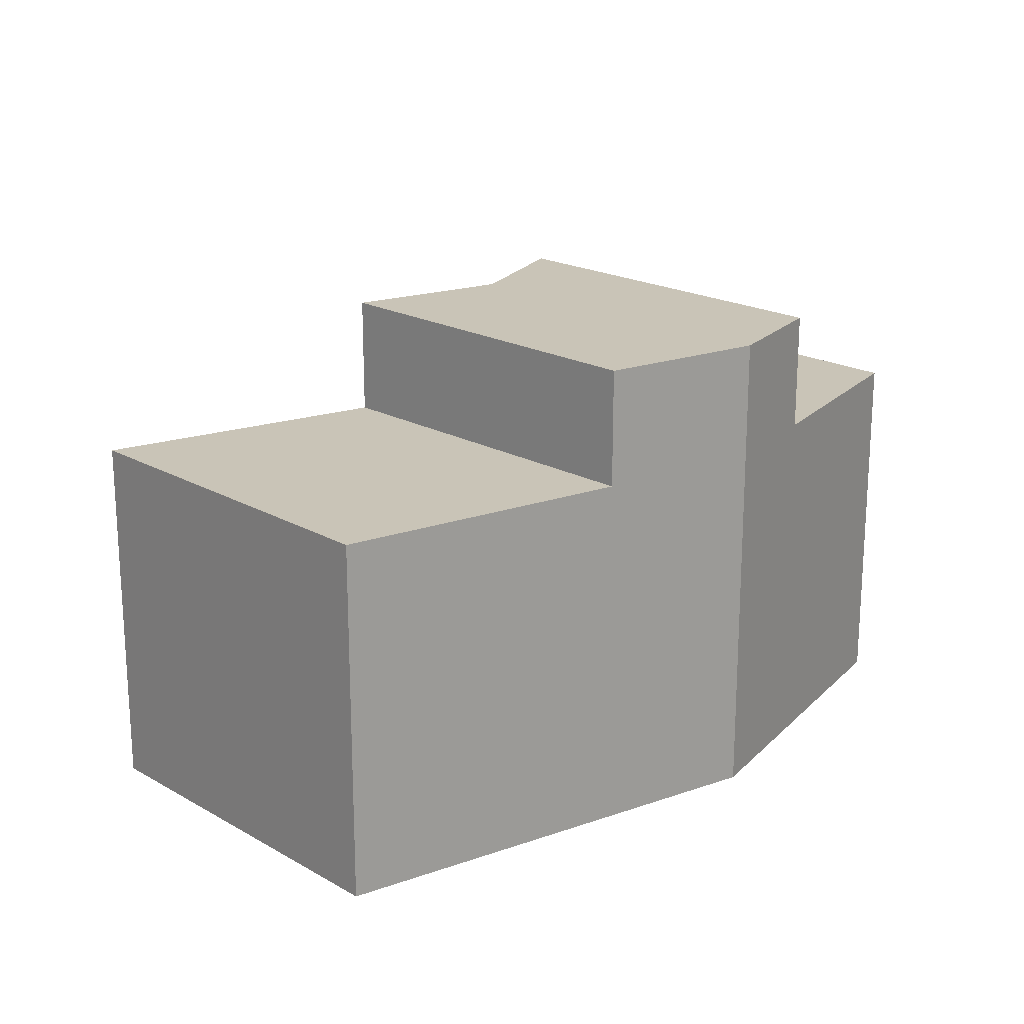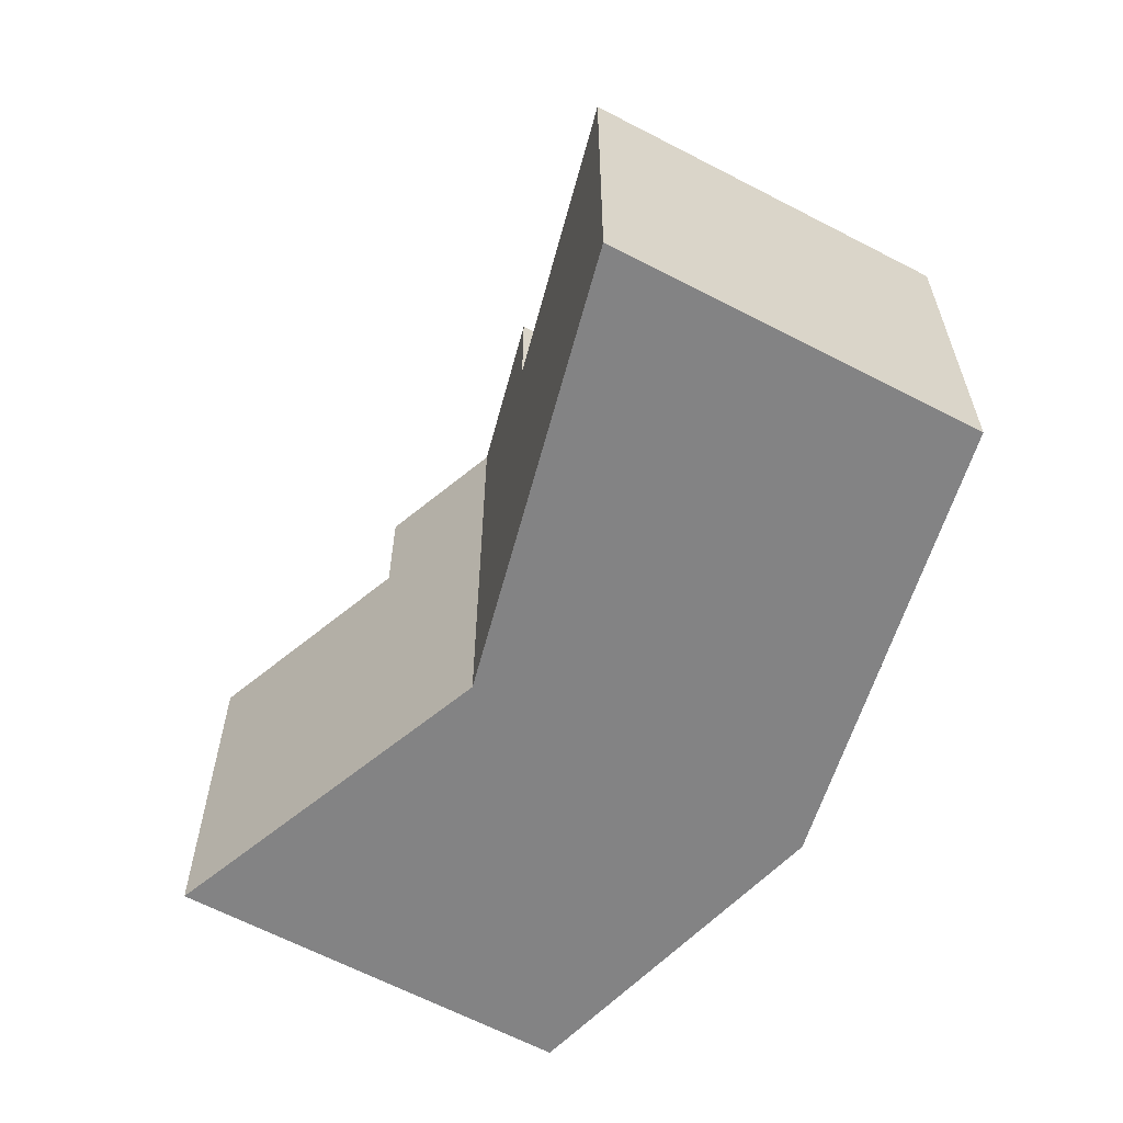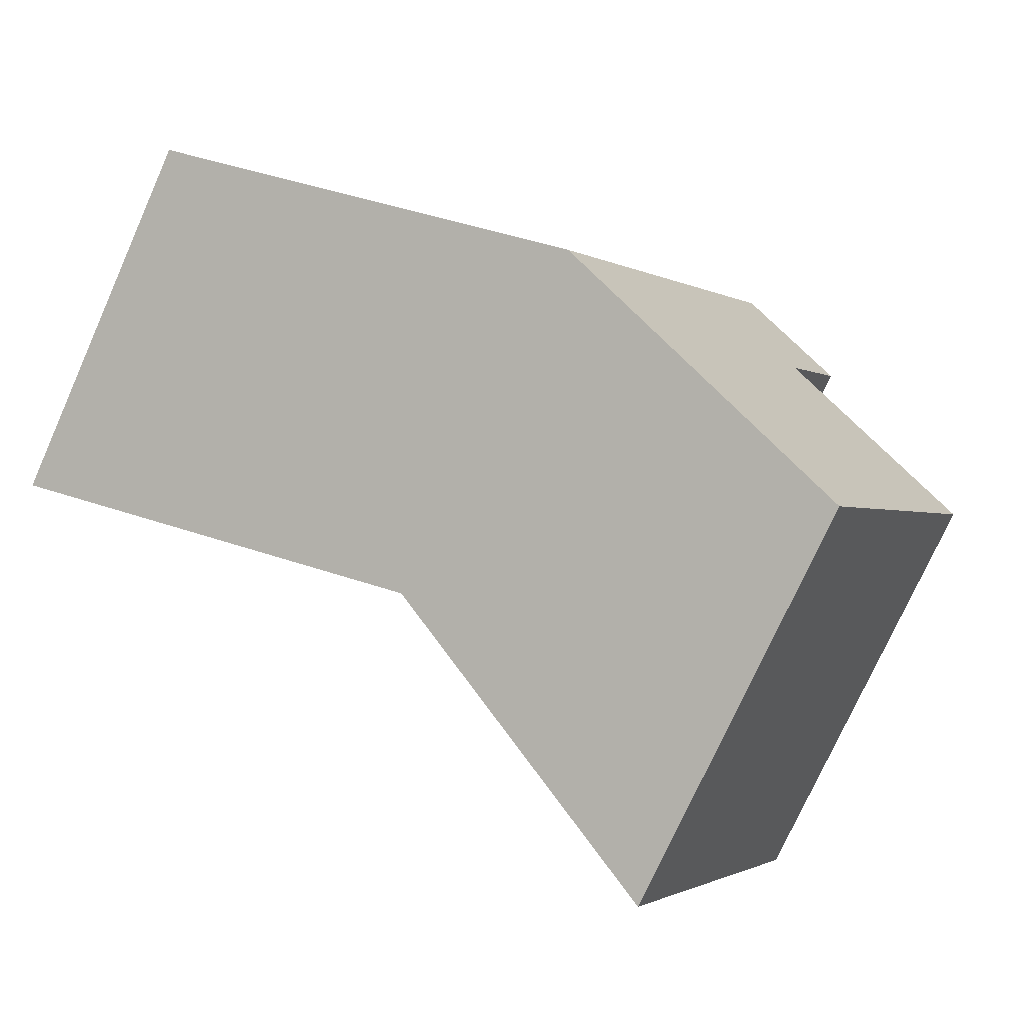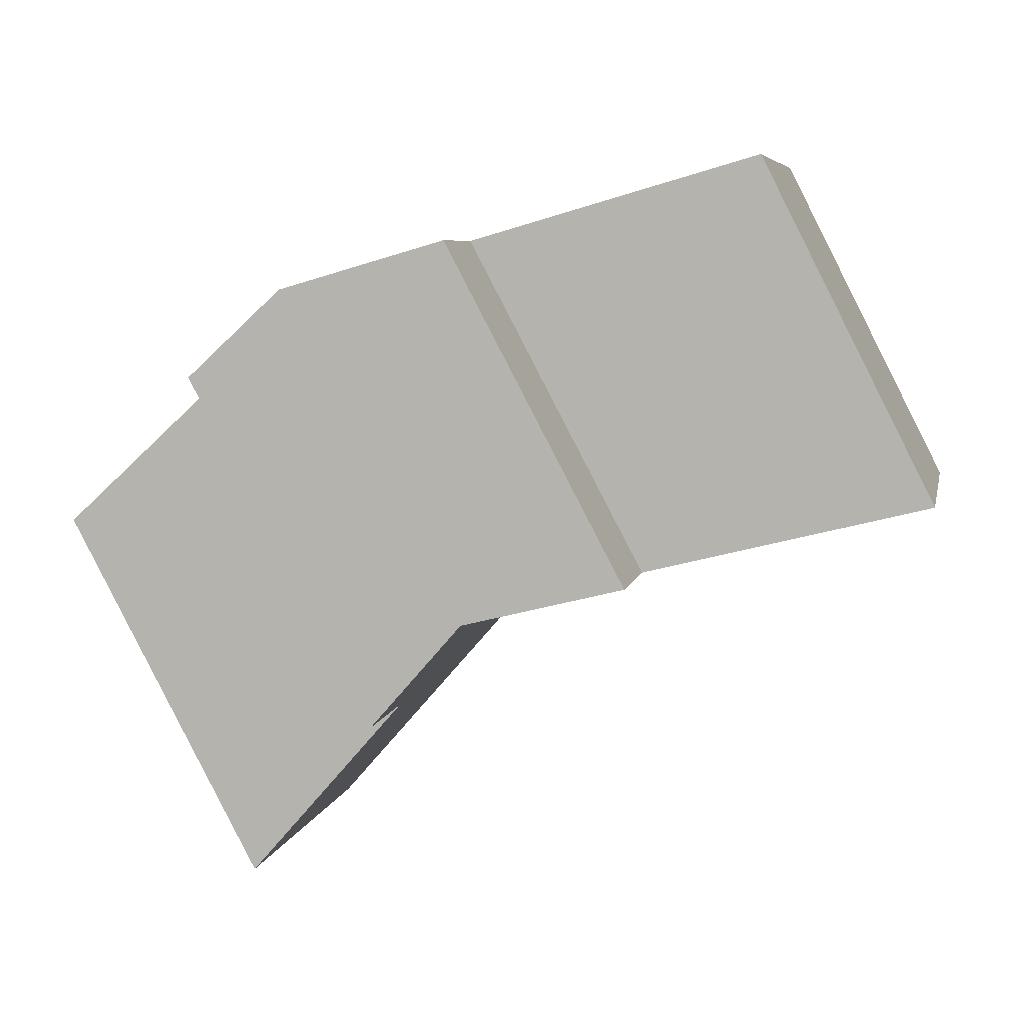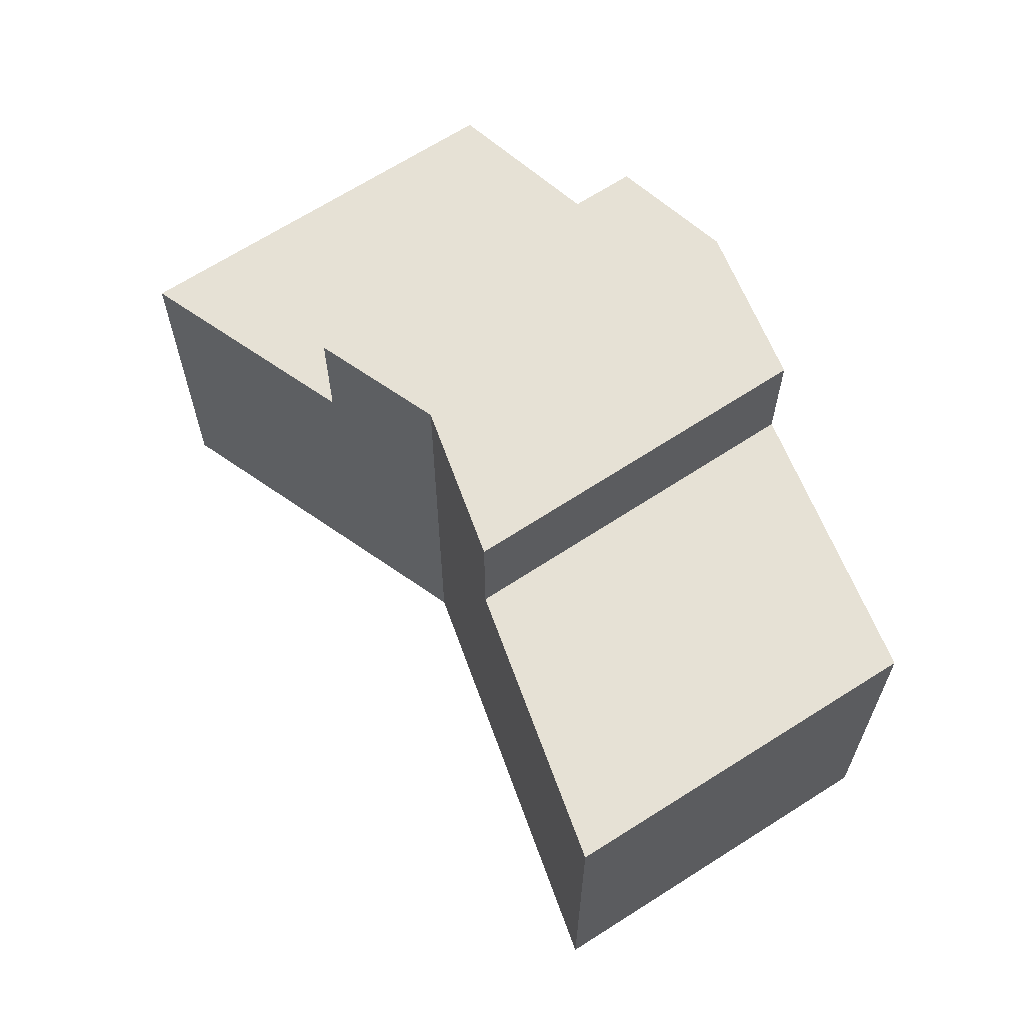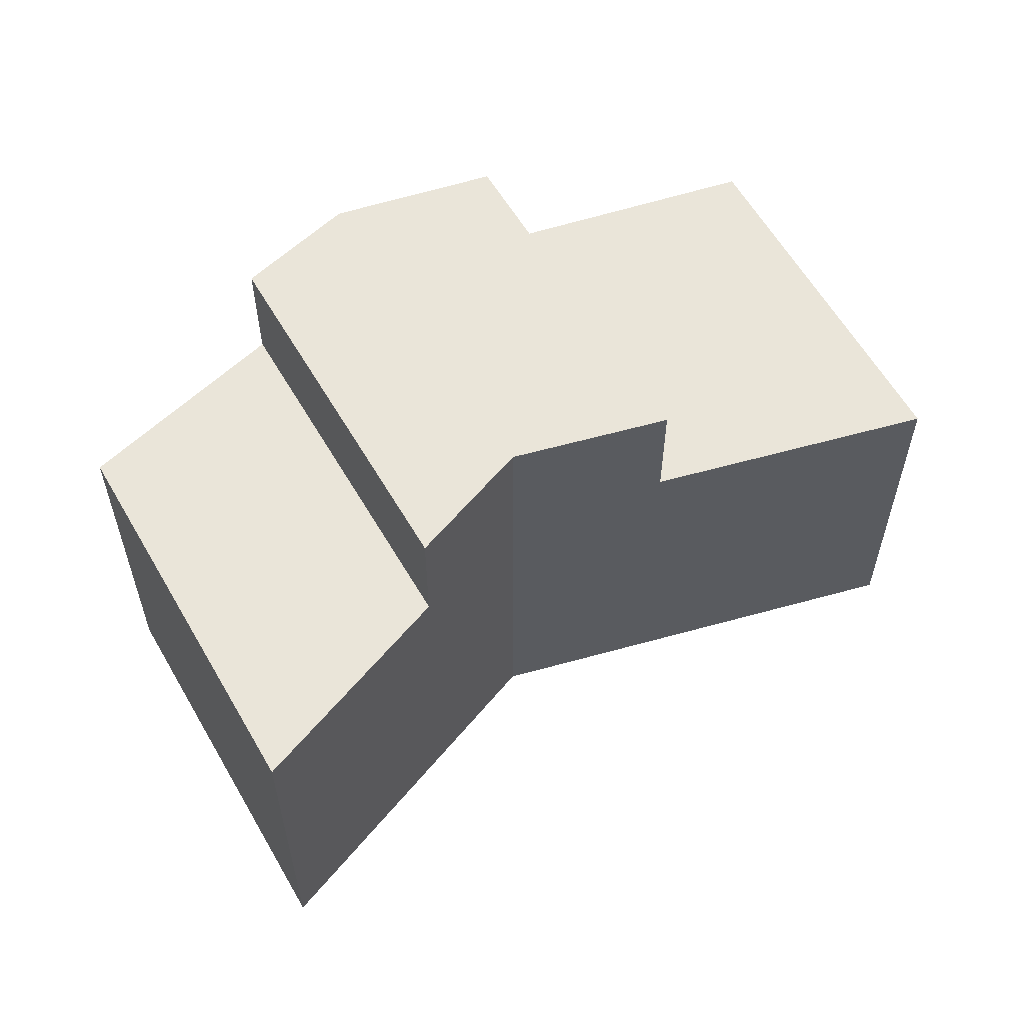
<metadata>
{"format":"obj","ext":"obj","renderer":"f3d","projection":"perspective","resolution":1024,"background":"white","views":[{"elev":20.0,"azim":-16.8,"up":"+Y"},{"elev":-61.2,"azim":-91.0,"up":"+Y"},{"elev":-1.3,"azim":26.5,"up":"+Z"},{"elev":6.4,"azim":-168.7,"up":"+Z"},{"elev":64.4,"azim":-95.8,"up":"+Y"},{"elev":58.6,"azim":178.0,"up":"+Y"}]}
</metadata>
<code>
v  1.709 17.67 3.22
v  5.77 17.67 -1.443
v  0.0003762 17.67 -0.0005583
v  6.332 17.67 11.93
v  9.049 17.67 -5.208
v  10.43 17.67 -2.607
v  15.59 17.67 7.122
v  12.23 17.67 10.22
v  21.78 13.35 1.428
v  10.43 13.35 -2.607
v  15.59 13.35 7.122
v  14.77 13.35 -11.77
v  9.049 13.35 -5.208
v  6.332 13.35 11.93
v  -10.38 13.35 2.594
v  -4.117 13.35 14.95
v  1.709 13.35 3.22
v  0.0002842 13.35 -0.0004218
v  -4.118 -9.155e-16 14.95
v  12.22 -1.526e-06 10.22
v  6.331 -1.526e-06 11.93
v  14.77 7.21e-16 -11.77
v  21.78 -8.748e-17 1.429
v  -10.38 -1.589e-16 2.595
v  5.769 -1.526e-06 -1.442
v  9.048 -1.526e-06 -5.207
v  0 -1.526e-06 -9.343e-23
v  15.59 -1.526e-06 7.122
g defaultobject
f 1 2 3
f 2 1 4
f 2 4 5
f 5 4 6
f 6 4 7
f 7 4 8
f 9 10 11
f 10 9 12
f 10 12 13
f 14 15 16
f 15 14 17
f 15 17 18
f 19 14 16
f 14 19 8
f 8 19 20
f 20 19 21
f 8 4 14
f 22 9 23
f 9 22 12
f 16 24 19
f 24 16 15
f 22 13 12
f 13 2 5
f 2 13 25
f 25 13 22
f 25 22 26
f 15 27 24
f 27 15 25
f 25 15 18
f 25 18 2
f 2 18 3
f 18 1 3
f 1 18 4
f 4 18 17
f 4 17 14
f 5 10 13
f 10 5 11
f 11 5 6
f 11 6 7
f 9 28 23
f 28 9 20
f 20 9 11
f 20 11 8
f 8 11 7
f 28 22 23
f 22 28 20
f 22 20 21
f 22 21 26
f 26 21 19
f 26 19 25
f 25 19 27
f 27 19 24

</code>
